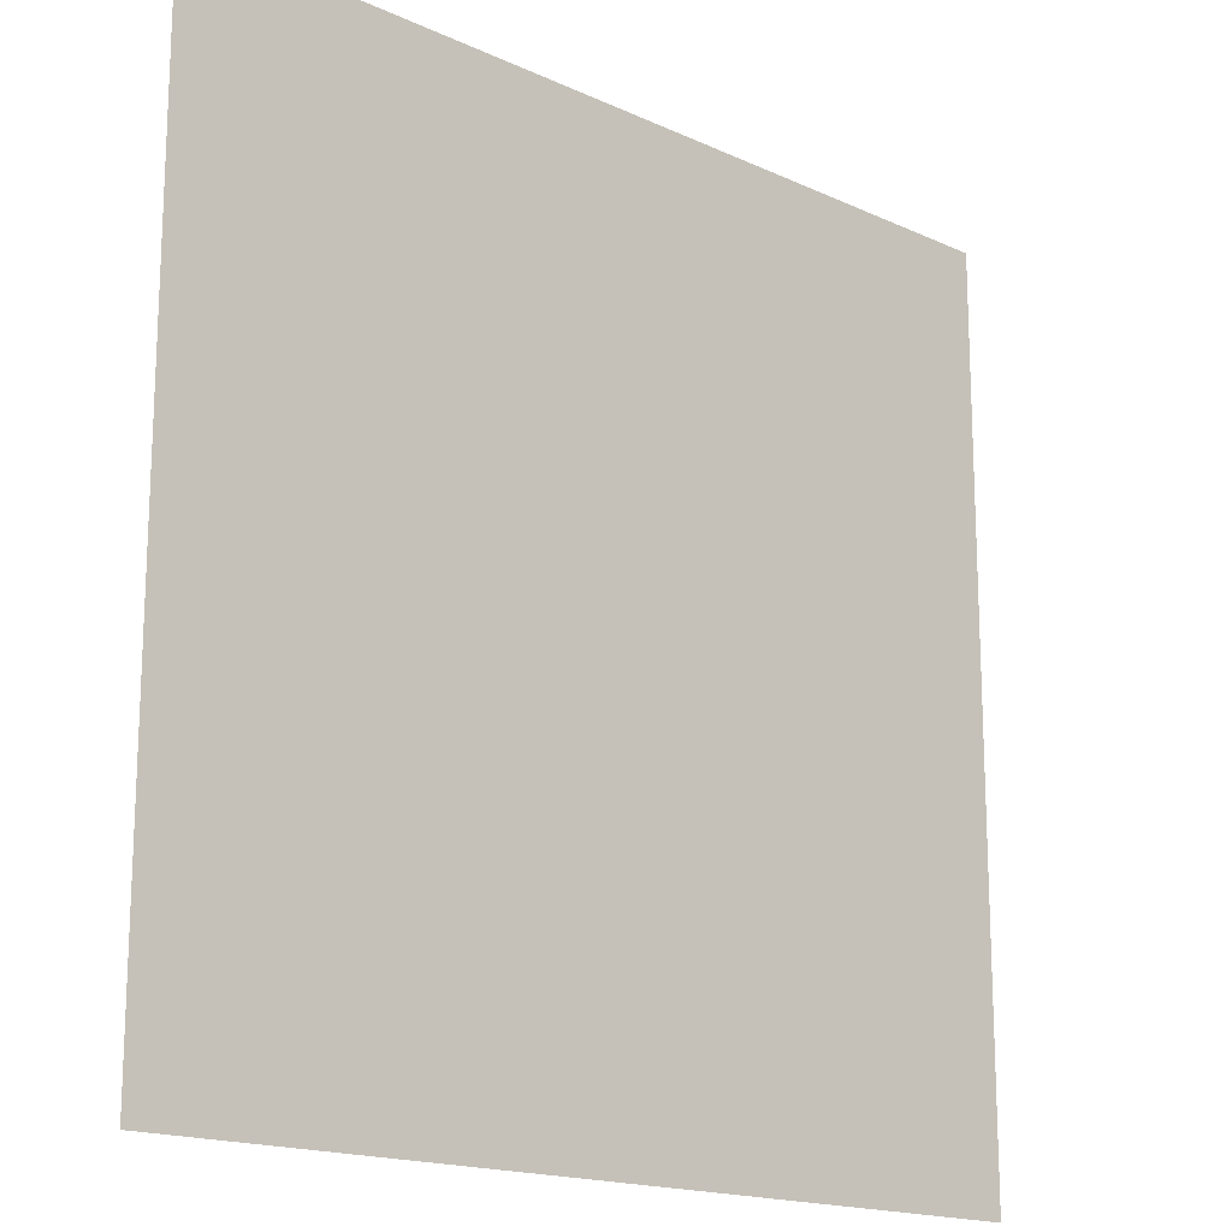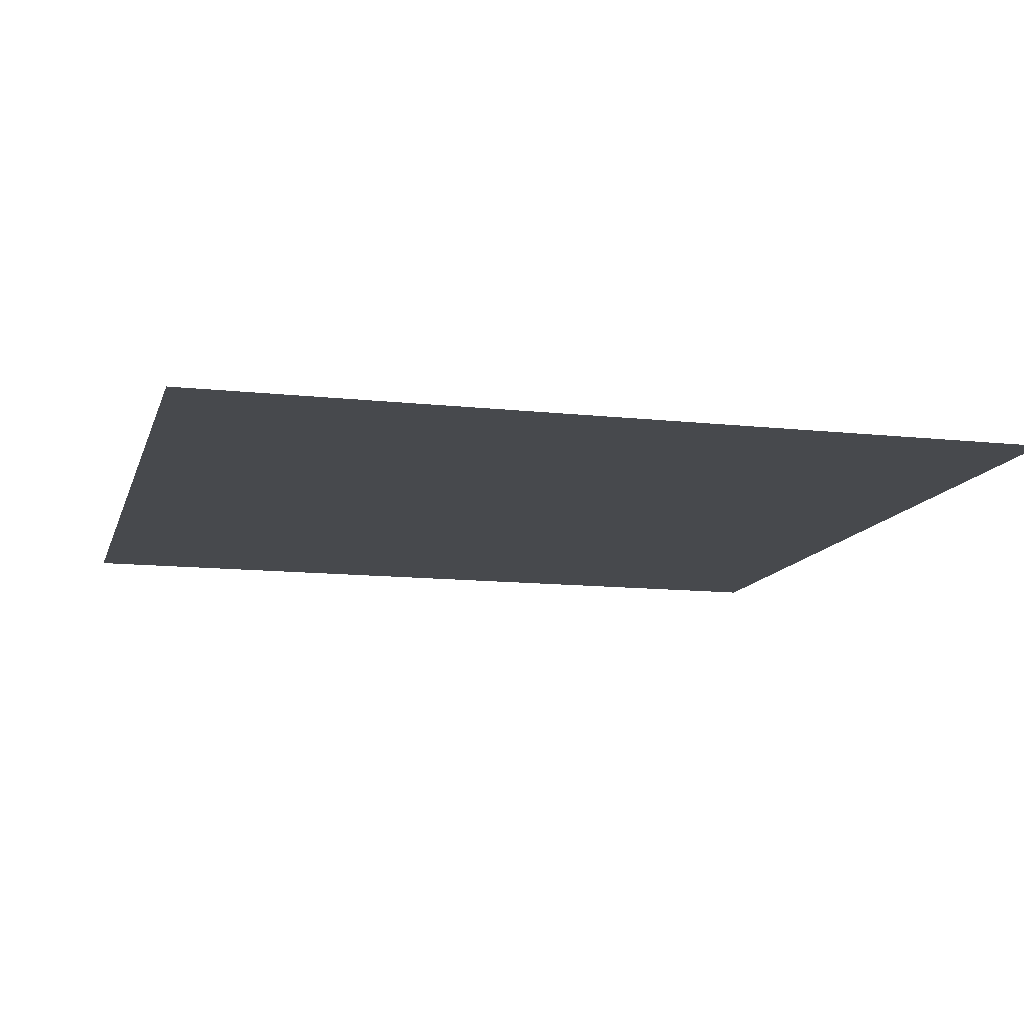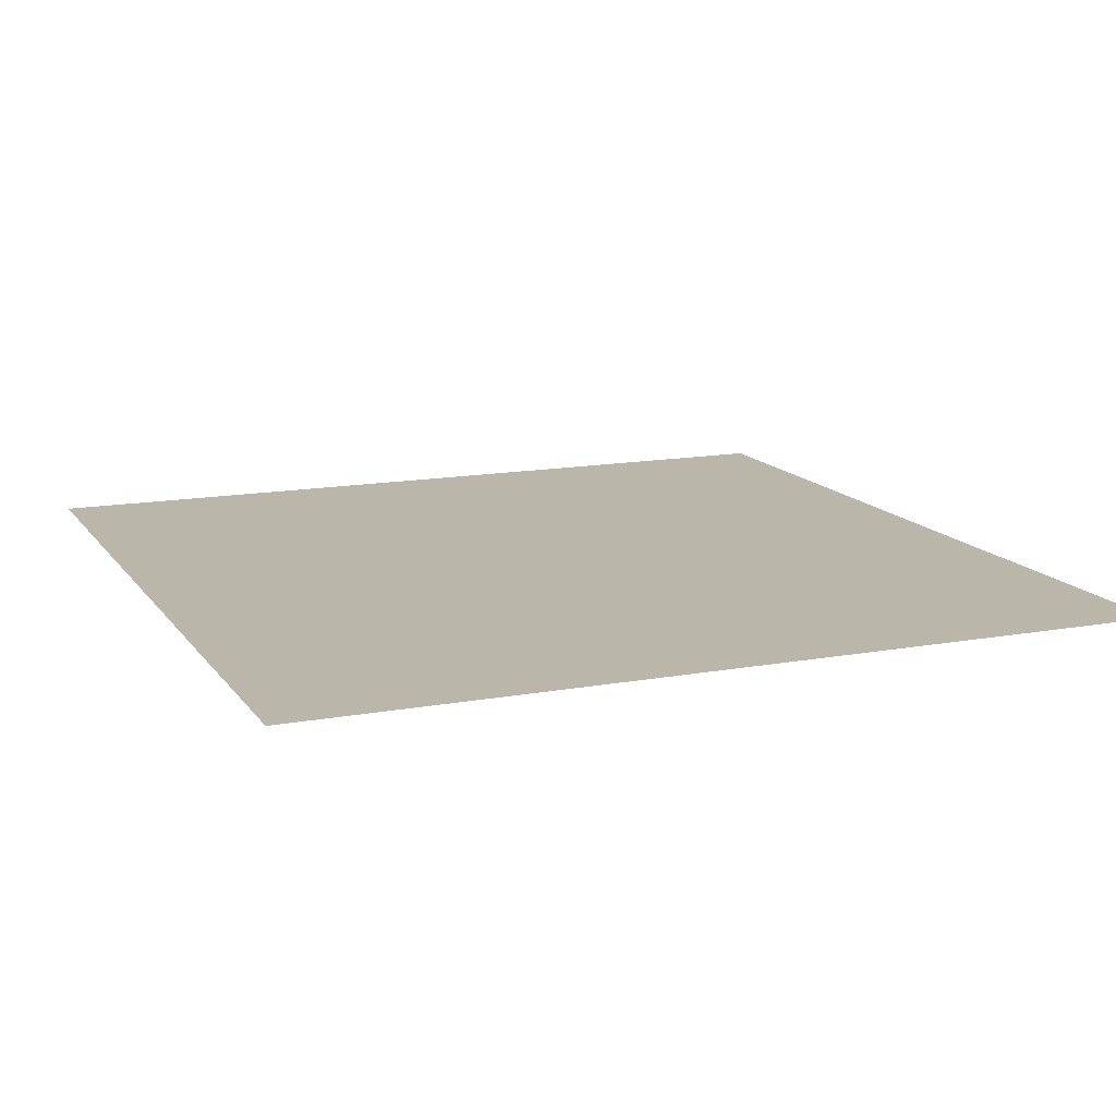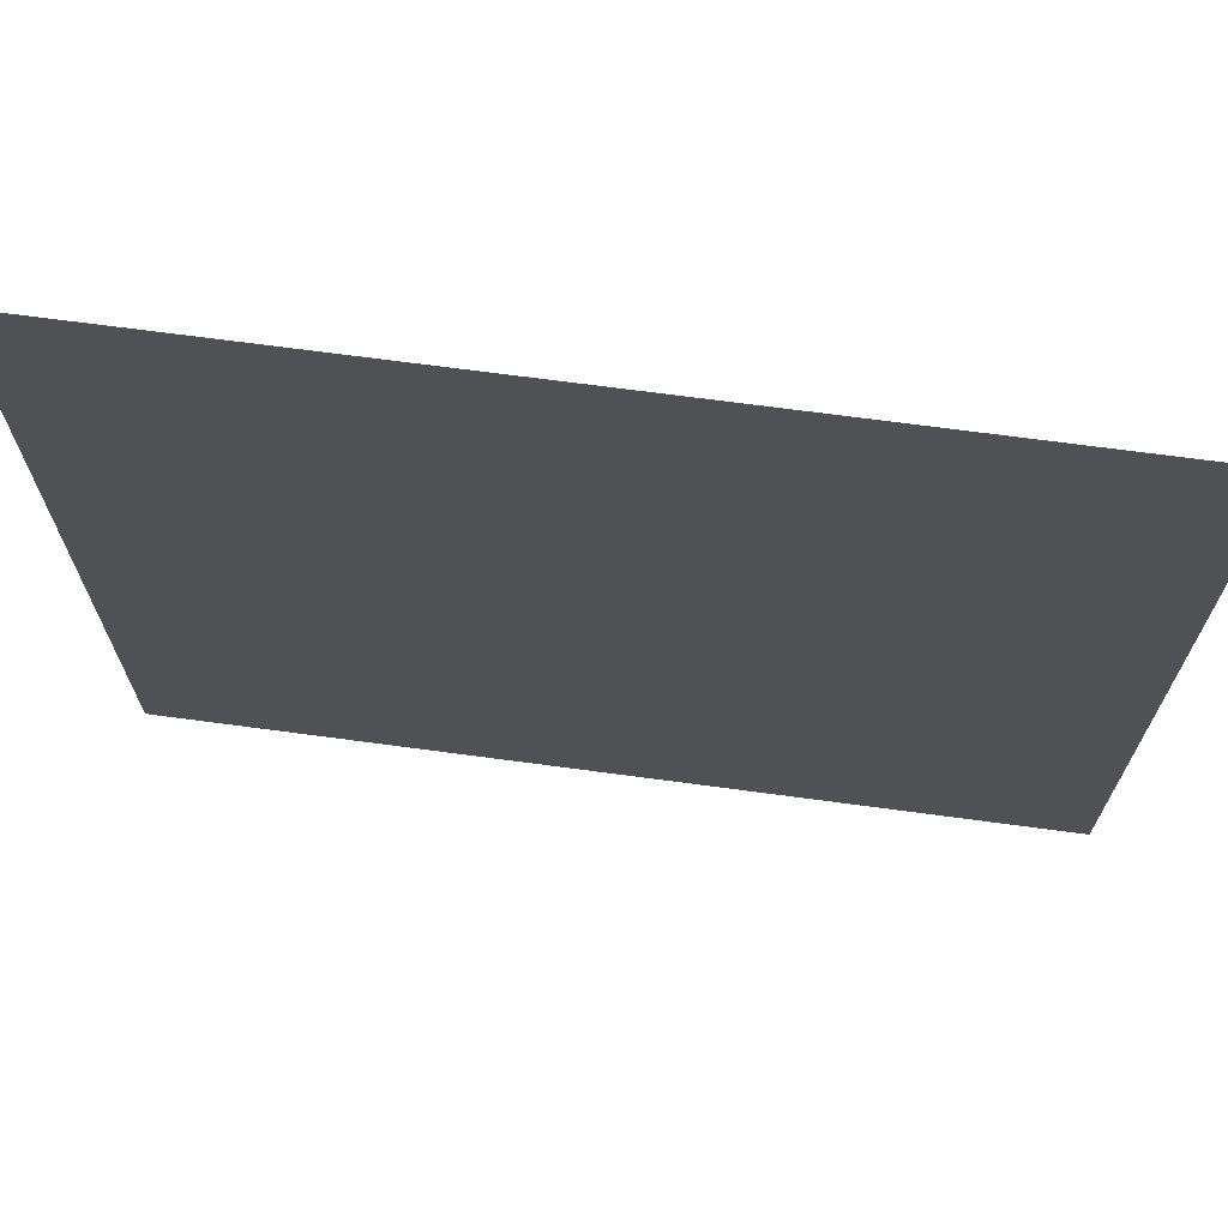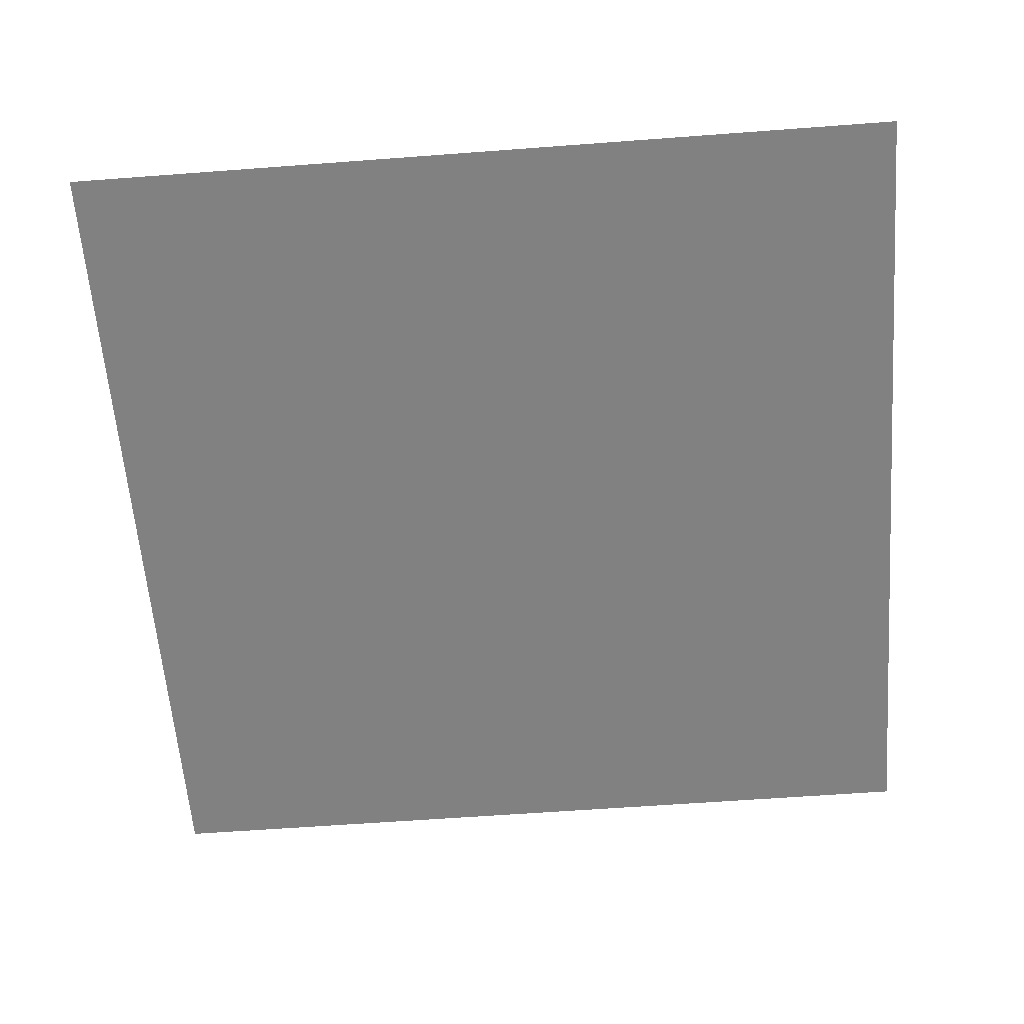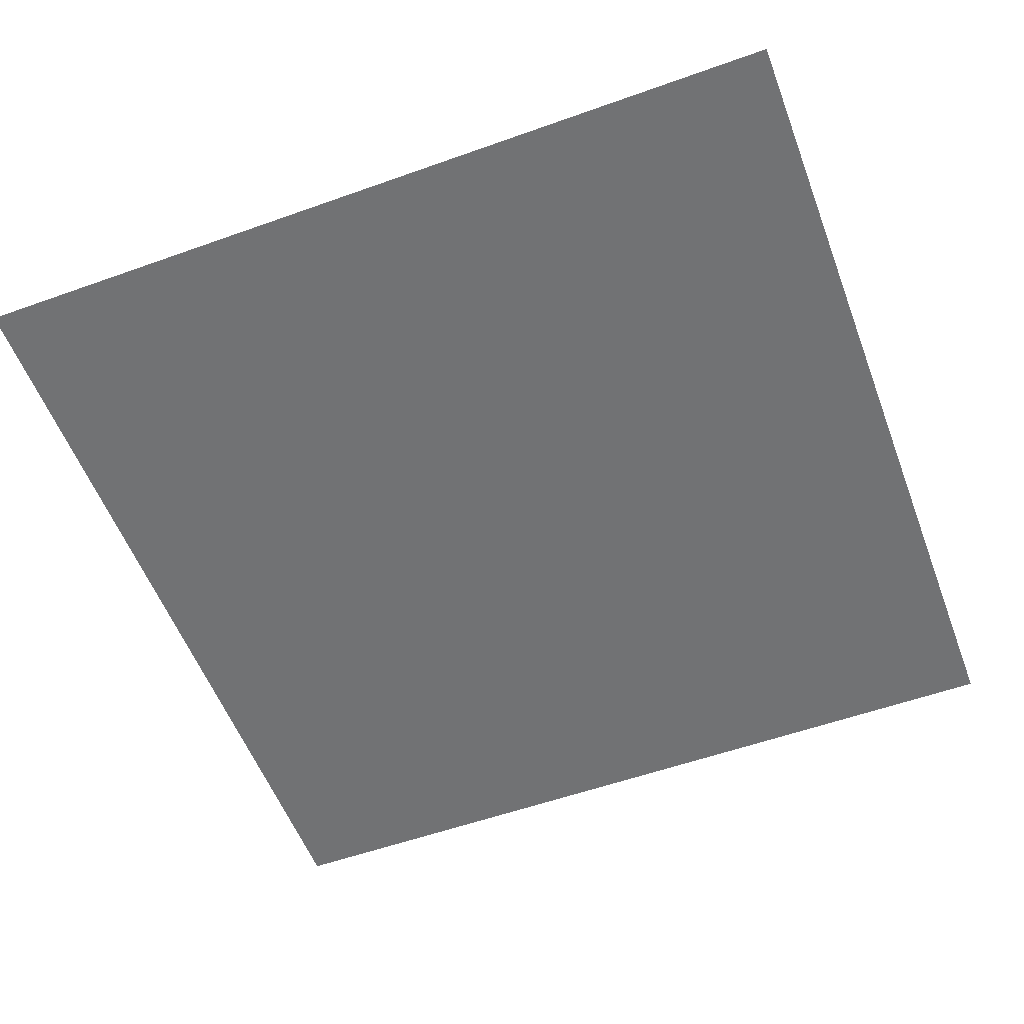
<metadata>
{"format":"obj","ext":"obj","renderer":"f3d","projection":"perspective","resolution":1024,"background":"white","views":[{"elev":-16.9,"azim":-42.9,"up":"+Y"},{"elev":-12.3,"azim":75.4,"up":"+Z"},{"elev":13.9,"azim":-112.3,"up":"+Z"},{"elev":70.4,"azim":7.6,"up":"+Y"},{"elev":-60.5,"azim":-85.6,"up":"+Z"},{"elev":-55.6,"azim":-69.4,"up":"+Z"}]}
</metadata>
<code>
v -10.88 -22.4 0
v -11.52 -22.4 0
v -11.52 -21.76 0
v -10.88 -21.76 0
g dorf_mesh_0009
f 1 2 3 4

</code>
